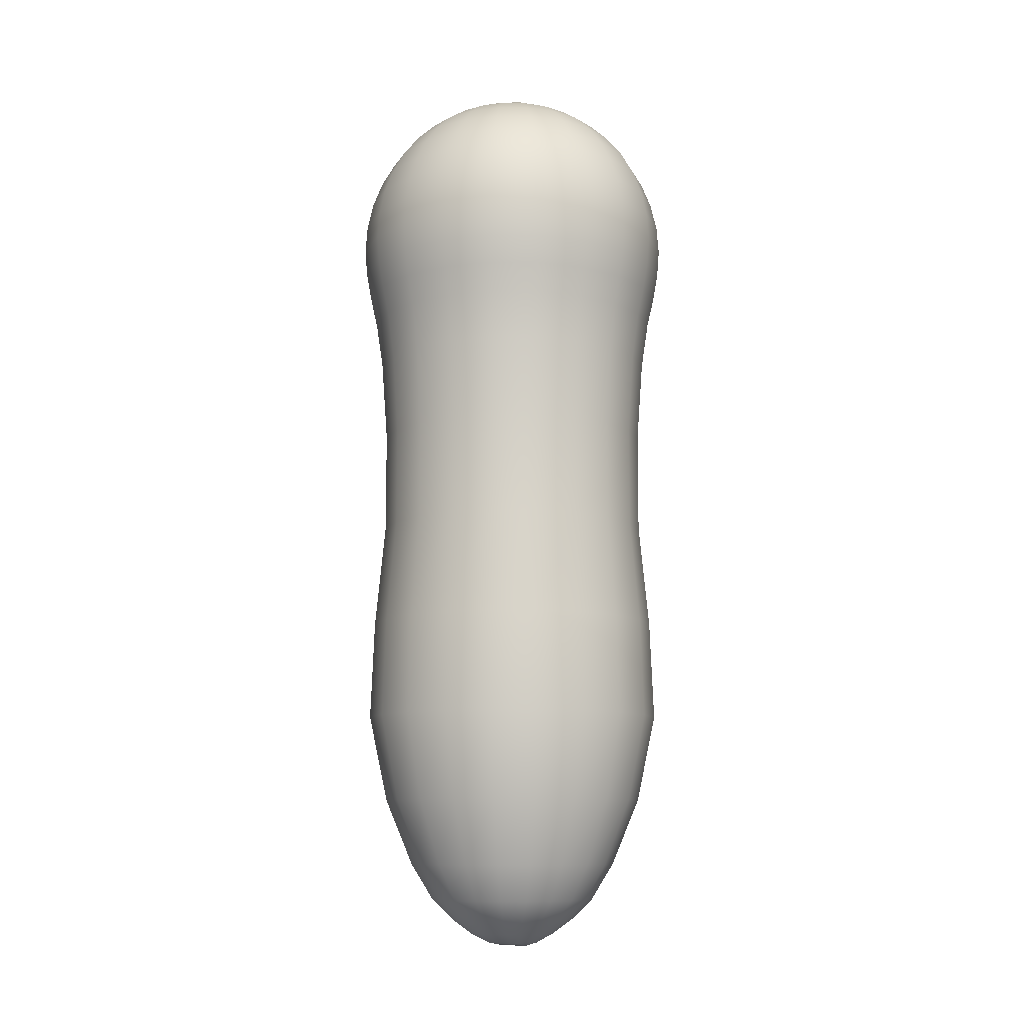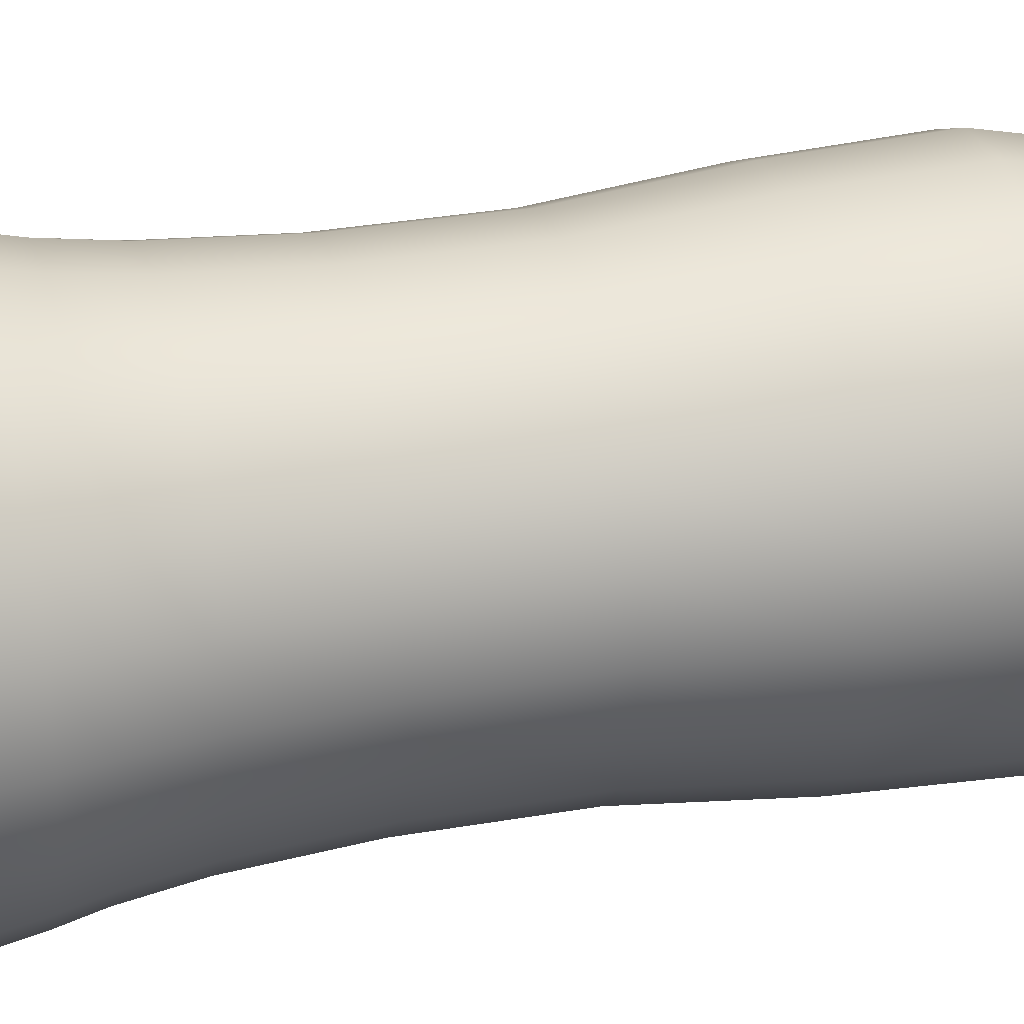
<metadata>
{"format":"obj","ext":"obj","renderer":"f3d","projection":"perspective","resolution":1024,"background":"white","views":[{"elev":-10.2,"azim":-154.1,"up":"+Z"},{"elev":31.8,"azim":76.1,"up":"+Y"}]}
</metadata>
<code>
g default
v 3.026 2.198 4.122
v 1.156 3.557 4.122
v -1.156 3.557 4.122
v -3.026 2.198 4.122
v -3.74 -0 4.122
v -3.026 -2.198 4.122
v -1.156 -3.557 4.122
v 1.156 -3.557 4.122
v 3.026 -2.198 4.122
v 3.74 0 4.122
v 3.308 2.403 6.066
v 1.263 3.888 6.066
v -1.263 3.888 6.066
v -3.308 2.403 6.066
v -4.089 -0 6.066
v -3.308 -2.403 6.066
v -1.263 -3.888 6.066
v 1.263 -3.888 6.066
v 3.308 -2.403 6.066
v 4.089 0 6.066
v 3.454 2.509 7.482
v 1.319 4.06 7.482
v -1.319 4.06 7.482
v -3.454 2.509 7.482
v -4.269 -0 7.482
v -3.454 -2.509 7.482
v -1.319 -4.06 7.482
v 1.319 -4.06 7.482
v 3.454 -2.509 7.482
v 4.269 0 7.482
v 3.285 2.386 8.867
v 1.255 3.861 8.867
v -1.255 3.861 8.867
v -3.285 2.386 8.867
v -4.06 -0 8.867
v -3.285 -2.386 8.867
v -1.255 -3.861 8.867
v 1.255 -3.861 8.867
v 3.285 -2.386 8.867
v 4.06 0 8.867
v 2.794 2.03 10.12
v 1.067 3.285 10.12
v -1.067 3.285 10.12
v -2.794 2.03 10.12
v -3.454 -0 10.12
v -2.794 -2.03 10.12
v -1.067 -3.285 10.12
v 1.067 -3.285 10.12
v 2.794 -2.03 10.12
v 3.454 0 10.12
v 2.03 1.475 11.11
v 0.7754 2.386 11.11
v -0.7754 2.386 11.11
v -2.03 1.475 11.11
v -2.509 -0 11.11
v -2.03 -1.475 11.11
v -0.7754 -2.386 11.11
v 0.7754 -2.386 11.11
v 2.03 -1.475 11.11
v 2.509 0 11.11
v 1.089 0.7909 11.74
v 0.4158 1.28 11.74
v -0.4158 1.28 11.74
v -1.089 0.7909 11.74
v -1.346 -0 11.74
v -1.089 -0.7909 11.74
v -0.4158 -1.28 11.74
v 0.4158 -1.28 11.74
v 1.089 -0.7909 11.74
v 1.346 0 11.74
v -0 0 11.98
v 2.904 2.11 -0.5725
v 1.109 3.414 -0.5725
v -1.109 3.414 -0.5725
v -2.904 2.11 -0.5725
v -3.59 -0 -0.5725
v -2.904 -2.11 -0.5725
v -1.109 -3.414 -0.5725
v 1.109 -3.414 -0.5725
v 2.904 -2.11 -0.5725
v 3.59 0 -0.5725
v 3.2 2.325 -5.845
v 1.222 3.761 -5.845
v -1.222 3.761 -5.845
v -3.2 2.325 -5.845
v -3.955 -0 -5.845
v -3.2 -2.325 -5.845
v -1.222 -3.761 -5.845
v 1.222 -3.761 -5.845
v 3.2 -2.325 -5.845
v 3.955 0 -5.845
v 2.238 1.626 -9.81
v 0.8549 2.631 -9.81
v -0.8549 2.631 -9.81
v -2.238 1.626 -9.81
v -2.767 -0 -9.81
v -2.238 -1.626 -9.81
v -0.8549 -2.631 -9.81
v 0.8549 -2.631 -9.81
v 2.238 -1.626 -9.81
v 2.767 0 -9.81
v 0.5135 -1.581 -11.26
v 1.344 -0.9768 -11.26
v 1.344 0.9768 -11.26
v 1.662 0 -11.26
v 0.5135 1.581 -11.26
v -0.5135 -1.581 -11.26
v -0.5135 1.581 -11.26
v -1.344 -0.9768 -11.26
v -1.344 0.9768 -11.26
v -1.662 0 -11.26
v 0.2647 -0.5831 -11.9
v 0.6645 -0.4622 -11.84
v 0.5568 0.3161 -11.9
v 0.8092 -0.0167 -11.84
v 0.1806 0.5557 -11.9
v -0.1806 -0.5557 -11.9
v -0.2647 0.5831 -11.9
v -0.5568 -0.3161 -11.9
v -0.6645 0.4622 -11.84
v -0.8092 0.0167 -11.84
v -1.568 -1.139 11.48
v -1.306 -0.4243 11.74
v -0.5988 -1.843 11.48
v -0.8071 -1.111 11.74
v 0.5988 -1.843 11.48
v 0 -1.373 11.74
v 1.568 -1.139 11.48
v 0.8071 -1.111 11.74
v 1.938 0 11.48
v 1.306 -0.4243 11.74
v 1.306 0.4243 11.74
v 0.239 0.7356 11.89
v 0.6257 0.4546 11.89
v -0.239 0.7356 11.89
v -0.6257 0.4546 11.89
v -0.7735 -0 11.89
v -0.6257 -0.4546 11.89
v -0.239 -0.7356 11.89
v 0.239 -0.7356 11.89
v 0.6257 -0.4546 11.89
v 0.7735 0 11.89
v 2.906 2.111 2.023
v 2.107 2.901 -0.5725
v 1.11 3.416 2.023
v -0 3.585 -0.5725
v -1.11 3.416 2.023
v -2.107 2.901 -0.5725
v -2.906 2.111 2.023
v -3.41 1.108 -0.5725
v -3.592 -0 2.023
v -3.41 -1.108 -0.5725
v -2.906 -2.111 2.023
v -2.107 -2.901 -0.5725
v -1.11 -3.416 2.023
v 0 -3.585 -0.5725
v 1.11 -3.416 2.023
v 2.107 -2.901 -0.5725
v 2.906 -2.111 2.023
v 3.41 -1.108 -0.5725
v 3.592 0 2.023
v 3.41 1.108 -0.5725
v 3.116 2.264 -3.265
v 2.322 3.196 -5.845
v 1.19 3.664 -3.265
v -0 3.95 -5.845
v -1.19 3.664 -3.265
v -2.322 3.196 -5.845
v -3.116 2.264 -3.265
v -3.757 1.221 -5.845
v -3.852 -0 -3.265
v -3.757 -1.221 -5.845
v -3.116 -2.264 -3.265
v -2.322 -3.196 -5.845
v -1.19 -3.664 -3.265
v 0 -3.95 -5.845
v 1.19 -3.664 -3.265
v 2.322 -3.196 -5.845
v 3.116 -2.264 -3.265
v 3.757 -1.221 -5.845
v 3.852 0 -3.265
v 3.757 1.221 -5.845
v 2.811 2.043 -8.099
v 1.624 2.235 -9.81
v 1.074 3.305 -8.099
v -0 2.763 -9.81
v -1.074 3.305 -8.099
v -1.624 2.235 -9.81
v -2.811 2.043 -8.099
v -2.628 0.8539 -9.81
v -3.475 -0 -8.099
v -2.628 -0.8539 -9.81
v -2.811 -2.043 -8.099
v -1.624 -2.235 -9.81
v -1.074 -3.305 -8.099
v 0 -2.763 -9.81
v 1.074 -3.305 -8.099
v 1.624 -2.235 -9.81
v 2.811 -2.043 -8.099
v 2.628 -0.8539 -9.81
v 3.475 0 -8.099
v 2.628 0.8539 -9.81
v 0.4587 -0.5097 -11.9
v 0.3365 -0.1093 -11.98
v 0.6707 0.1428 -11.9
v 0.6707 -0.2179 -11.9
v 0.3872 0.4578 -11.9
v 0.04417 -0.5979 -11.9
v -0 0 -11.98
v -0.04417 0.5979 -11.9
v -0.3872 -0.4578 -11.9
v -0.3365 0.1093 -11.98
v -0.4587 0.5097 -11.9
v -0.6707 -0.1428 -11.9
v -0.6707 0.2179 -11.9
v 0.675 -2.077 -10.75
v 0.9756 -1.343 -11.26
v 1.767 -1.284 -10.75
v 2.184 0 -10.75
v 1.579 0.5129 -11.26
v 1.767 1.284 -10.75
v 1.579 -0.5129 -11.26
v 0.9756 1.343 -11.26
v 0.675 2.077 -10.75
v -0.675 -2.077 -10.75
v -0 -1.66 -11.26
v -0 1.66 -11.26
v -0.675 2.077 -10.75
v -1.767 -1.284 -10.75
v -0.9756 -1.343 -11.26
v -0.9756 1.343 -11.26
v -1.767 1.284 -10.75
v -2.184 0 -10.75
v -1.579 -0.5129 -11.26
v -1.579 0.5129 -11.26
v 0.3502 -1.078 -11.65
v 0.9169 -0.6662 -11.65
v 1.133 0 -11.65
v 0.9169 0.6662 -11.65
v 0.3502 1.078 -11.65
v -0.3502 -1.078 -11.65
v -0.3502 1.078 -11.65
v -0.9169 -0.6662 -11.65
v -0.9169 0.6662 -11.65
v -1.133 0 -11.65
v 2.196 3.022 4.122
v 1.211 3.726 5.325
v 2.4 3.304 6.066
v 3.17 2.303 5.325
v -0 3.736 4.122
v -1.211 3.726 5.325
v -0 4.083 6.066
v -2.196 3.022 4.122
v -3.17 2.303 5.325
v -2.4 3.304 6.066
v -3.553 1.154 4.122
v -3.918 -0 5.325
v -3.884 1.262 6.066
v -3.553 -1.154 4.122
v -3.17 -2.303 5.325
v -3.884 -1.262 6.066
v -2.196 -3.022 4.122
v -1.211 -3.726 5.325
v -2.4 -3.304 6.066
v 0 -3.736 4.122
v 1.211 -3.726 5.325
v 0 -4.083 6.066
v 2.196 -3.022 4.122
v 3.17 -2.303 5.325
v 2.4 -3.304 6.066
v 3.553 -1.154 4.122
v 3.918 0 5.325
v 3.884 -1.262 6.066
v 3.553 1.154 4.122
v 3.884 1.262 6.066
v 1.303 4.01 6.78
v 2.506 3.449 7.482
v 3.411 2.478 6.78
v -1.303 4.01 6.78
v -1e-06 4.263 7.482
v -3.411 2.478 6.78
v -2.506 3.449 7.482
v -4.216 -0 6.78
v -4.055 1.317 7.482
v -3.411 -2.478 6.78
v -4.055 -1.317 7.482
v -1.303 -4.01 6.78
v -2.506 -3.449 7.482
v 1.303 -4.01 6.78
v 0 -4.263 7.482
v 3.411 -2.478 6.78
v 2.506 -3.449 7.482
v 4.216 0 6.78
v 4.055 -1.317 7.482
v 4.055 1.317 7.482
v 1.303 4.01 8.183
v 2.383 3.28 8.867
v 3.411 2.478 8.183
v -1.303 4.01 8.183
v -0 4.055 8.867
v -3.411 2.478 8.183
v -2.383 3.28 8.867
v -4.216 -0 8.183
v -3.856 1.253 8.867
v -3.411 -2.478 8.183
v -3.856 -1.253 8.867
v -1.303 -4.01 8.183
v -2.383 -3.28 8.867
v 1.303 -4.01 8.183
v 0 -4.055 8.867
v 3.411 -2.478 8.183
v 2.383 -3.28 8.867
v 4.216 0 8.183
v 3.856 -1.253 8.867
v 3.856 1.253 8.867
v 1.175 3.617 9.517
v 2.027 2.79 10.12
v 3.077 2.236 9.517
v -1.175 3.617 9.517
v -0 3.449 10.12
v -3.077 2.236 9.517
v -2.027 2.79 10.12
v -3.803 -0 9.517
v -3.28 1.066 10.12
v -3.077 -2.236 9.517
v -3.28 -1.066 10.12
v -1.175 -3.617 9.517
v -2.027 -2.79 10.12
v 1.175 -3.617 9.517
v 0 -3.449 10.12
v 3.077 -2.236 9.517
v 2.027 -2.79 10.12
v 3.803 0 9.517
v 3.28 -1.066 10.12
v 3.28 1.066 10.12
v 0.9327 2.871 10.65
v 1.473 2.027 11.11
v 2.442 1.774 10.65
v -0.9327 2.871 10.65
v -0 2.506 11.11
v -2.442 1.774 10.65
v -1.473 2.027 11.11
v -3.018 -0 10.65
v -2.383 0.7744 11.11
v -2.442 -1.774 10.65
v -2.383 -0.7744 11.11
v -0.9327 -2.871 10.65
v -1.473 -2.027 11.11
v 0.9327 -2.871 10.65
v 0 -2.506 11.11
v 2.442 -1.774 10.65
v 1.473 -2.027 11.11
v 3.018 0 10.65
v 2.383 -0.7744 11.11
v 2.383 0.7744 11.11
v 0.5988 1.843 11.48
v 0.8071 1.111 11.74
v 1.568 1.139 11.48
v -0.5988 1.843 11.48
v -0 1.373 11.74
v -1.568 1.139 11.48
v -0.8071 1.111 11.74
v -1.938 -0 11.48
v -1.306 0.4243 11.74
v 2.3 3.166 5.325
v -0 3.913 5.325
v -2.3 3.166 5.325
v -3.722 1.209 5.325
v -3.722 -1.209 5.325
v -2.3 -3.166 5.325
v 0 -3.913 5.325
v 2.3 -3.166 5.325
v 3.722 -1.209 5.325
v 3.722 1.209 5.325
v 2.475 3.407 6.78
v -0 4.211 6.78
v -2.475 3.406 6.78
v -4.005 1.301 6.78
v -4.005 -1.301 6.78
v -2.475 -3.406 6.78
v 0 -4.211 6.78
v 2.475 -3.406 6.78
v 4.005 -1.301 6.78
v 4.005 1.301 6.78
v 2.475 3.407 8.183
v -0 4.211 8.183
v -2.475 3.406 8.183
v -4.005 1.301 8.183
v -4.005 -1.301 8.183
v -2.475 -3.407 8.183
v 0 -4.211 8.183
v 2.475 -3.406 8.183
v 4.005 -1.301 8.183
v 4.005 1.301 8.183
v 2.233 3.073 9.517
v -0 3.798 9.517
v -2.233 3.073 9.517
v -3.613 1.174 9.517
v -3.613 -1.174 9.517
v -2.233 -3.073 9.517
v 0 -3.798 9.517
v 2.233 -3.073 9.517
v 3.613 -1.174 9.517
v 3.613 1.174 9.517
v 1.772 2.439 10.65
v -0 3.015 10.65
v -1.772 2.439 10.65
v -2.867 0.9315 10.65
v -2.867 -0.9315 10.65
v -1.772 -2.439 10.65
v 0 -3.015 10.65
v 1.772 -2.439 10.65
v 2.867 -0.9315 10.65
v 2.867 0.9315 10.65
v 1.138 1.566 11.48
v -0 1.935 11.48
v -1.138 1.566 11.48
v -1.841 0.5981 11.48
v -1.841 -0.5981 11.48
v -1.138 -1.566 11.48
v 0 -1.935 11.48
v 1.138 -1.566 11.48
v 1.841 -0.5981 11.48
v 1.841 0.5981 11.48
v 0.5227 0.7194 11.87
v -0 0.8892 11.87
v -0.5227 0.7194 11.87
v -0.8457 0.2748 11.87
v -0.8457 -0.2748 11.87
v -0.5227 -0.7194 11.87
v 0 -0.8892 11.87
v 0.5227 -0.7194 11.87
v 0.8457 -0.2748 11.87
v 0.8457 0.2748 11.87
v 2.109 2.902 2.023
v -0 3.587 2.023
v -2.109 2.902 2.023
v -3.412 1.109 2.023
v -3.412 -1.109 2.023
v -2.109 -2.902 2.023
v 0 -3.587 2.023
v 2.109 -2.902 2.023
v 3.412 -1.109 2.023
v 3.412 1.109 2.023
v 2.261 3.113 -3.265
v -0 3.847 -3.265
v -2.261 3.113 -3.265
v -3.659 1.189 -3.265
v -3.659 -1.189 -3.265
v -2.261 -3.113 -3.265
v 0 -3.847 -3.265
v 2.261 -3.113 -3.265
v 3.659 -1.189 -3.265
v 3.659 1.189 -3.265
v 2.04 2.808 -8.099
v -0 3.471 -8.099
v -2.04 2.808 -8.099
v -3.301 1.072 -8.099
v -3.301 -1.072 -8.099
v -2.04 -2.808 -8.099
v 0 -3.471 -8.099
v 2.04 -2.808 -8.099
v 3.301 -1.072 -8.099
v 3.301 1.072 -8.099
v 0.4626 -0.1503 -11.98
v 0.1767 -0.05741 -11.98
v -0.1767 0.05741 -11.98
v -0.4626 0.1503 -11.98
v 1.282 -1.765 -10.75
v 2.075 0.6741 -10.75
v 2.075 -0.6741 -10.75
v 1.282 1.765 -10.75
v -0 -2.181 -10.75
v -0 2.181 -10.75
v -1.282 -1.765 -10.75
v -1.282 1.765 -10.75
v -2.075 -0.6741 -10.75
v -2.075 0.6741 -10.75
v 0.6654 -0.9158 -11.65
v 1.077 0.3498 -11.65
v 1.077 -0.3498 -11.65
v 0.6654 0.9158 -11.65
v -0 -1.132 -11.65
v -0 1.132 -11.65
v -0.6654 -0.9158 -11.65
v -0.6654 0.9158 -11.65
v -1.077 -0.3498 -11.65
v -1.077 0.3498 -11.65
g pSphere1
f 1 246 365 249
f 246 2 247 365
f 365 247 12 248
f 249 365 248 11
f 2 250 366 247
f 250 3 251 366
f 366 251 13 252
f 247 366 252 12
f 3 253 367 251
f 253 4 254 367
f 367 254 14 255
f 251 367 255 13
f 4 256 368 254
f 256 5 257 368
f 368 257 15 258
f 254 368 258 14
f 5 259 369 257
f 259 6 260 369
f 369 260 16 261
f 257 369 261 15
f 6 262 370 260
f 262 7 263 370
f 370 263 17 264
f 260 370 264 16
f 7 265 371 263
f 265 8 266 371
f 371 266 18 267
f 263 371 267 17
f 8 268 372 266
f 268 9 269 372
f 372 269 19 270
f 266 372 270 18
f 9 271 373 269
f 271 10 272 373
f 373 272 20 273
f 269 373 273 19
f 10 274 374 272
f 274 1 249 374
f 374 249 11 275
f 272 374 275 20
f 11 248 375 278
f 248 12 276 375
f 375 276 22 277
f 278 375 277 21
f 12 252 376 276
f 252 13 279 376
f 376 279 23 280
f 276 376 280 22
f 13 255 377 279
f 255 14 281 377
f 377 281 24 282
f 279 377 282 23
f 14 258 378 281
f 258 15 283 378
f 378 283 25 284
f 281 378 284 24
f 15 261 379 283
f 261 16 285 379
f 379 285 26 286
f 283 379 286 25
f 16 264 380 285
f 264 17 287 380
f 380 287 27 288
f 285 380 288 26
f 17 267 381 287
f 267 18 289 381
f 381 289 28 290
f 287 381 290 27
f 18 270 382 289
f 270 19 291 382
f 382 291 29 292
f 289 382 292 28
f 19 273 383 291
f 273 20 293 383
f 383 293 30 294
f 291 383 294 29
f 20 275 384 293
f 275 11 278 384
f 384 278 21 295
f 293 384 295 30
f 21 277 385 298
f 277 22 296 385
f 385 296 32 297
f 298 385 297 31
f 22 280 386 296
f 280 23 299 386
f 386 299 33 300
f 296 386 300 32
f 23 282 387 299
f 282 24 301 387
f 387 301 34 302
f 299 387 302 33
f 24 284 388 301
f 284 25 303 388
f 388 303 35 304
f 301 388 304 34
f 25 286 389 303
f 286 26 305 389
f 389 305 36 306
f 303 389 306 35
f 26 288 390 305
f 288 27 307 390
f 390 307 37 308
f 305 390 308 36
f 27 290 391 307
f 290 28 309 391
f 391 309 38 310
f 307 391 310 37
f 28 292 392 309
f 292 29 311 392
f 392 311 39 312
f 309 392 312 38
f 29 294 393 311
f 294 30 313 393
f 393 313 40 314
f 311 393 314 39
f 30 295 394 313
f 295 21 298 394
f 394 298 31 315
f 313 394 315 40
f 31 297 395 318
f 297 32 316 395
f 395 316 42 317
f 318 395 317 41
f 32 300 396 316
f 300 33 319 396
f 396 319 43 320
f 316 396 320 42
f 33 302 397 319
f 302 34 321 397
f 397 321 44 322
f 319 397 322 43
f 34 304 398 321
f 304 35 323 398
f 398 323 45 324
f 321 398 324 44
f 35 306 399 323
f 306 36 325 399
f 399 325 46 326
f 323 399 326 45
f 36 308 400 325
f 308 37 327 400
f 400 327 47 328
f 325 400 328 46
f 37 310 401 327
f 310 38 329 401
f 401 329 48 330
f 327 401 330 47
f 38 312 402 329
f 312 39 331 402
f 402 331 49 332
f 329 402 332 48
f 39 314 403 331
f 314 40 333 403
f 403 333 50 334
f 331 403 334 49
f 40 315 404 333
f 315 31 318 404
f 404 318 41 335
f 333 404 335 50
f 41 317 405 338
f 317 42 336 405
f 405 336 52 337
f 338 405 337 51
f 42 320 406 336
f 320 43 339 406
f 406 339 53 340
f 336 406 340 52
f 43 322 407 339
f 322 44 341 407
f 407 341 54 342
f 339 407 342 53
f 44 324 408 341
f 324 45 343 408
f 408 343 55 344
f 341 408 344 54
f 45 326 409 343
f 326 46 345 409
f 409 345 56 346
f 343 409 346 55
f 46 328 410 345
f 328 47 347 410
f 410 347 57 348
f 345 410 348 56
f 47 330 411 347
f 330 48 349 411
f 411 349 58 350
f 347 411 350 57
f 48 332 412 349
f 332 49 351 412
f 412 351 59 352
f 349 412 352 58
f 49 334 413 351
f 334 50 353 413
f 413 353 60 354
f 351 413 354 59
f 50 335 414 353
f 335 41 338 414
f 414 338 51 355
f 353 414 355 60
f 51 337 415 358
f 337 52 356 415
f 415 356 62 357
f 358 415 357 61
f 52 340 416 356
f 340 53 359 416
f 416 359 63 360
f 356 416 360 62
f 53 342 417 359
f 342 54 361 417
f 417 361 64 362
f 359 417 362 63
f 54 344 418 361
f 344 55 363 418
f 418 363 65 364
f 361 418 364 64
f 55 346 419 363
f 346 56 122 419
f 419 122 66 123
f 363 419 123 65
f 56 348 420 122
f 348 57 124 420
f 420 124 67 125
f 122 420 125 66
f 57 350 421 124
f 350 58 126 421
f 421 126 68 127
f 124 421 127 67
f 58 352 422 126
f 352 59 128 422
f 422 128 69 129
f 126 422 129 68
f 59 354 423 128
f 354 60 130 423
f 423 130 70 131
f 128 423 131 69
f 60 355 424 130
f 355 51 358 424
f 424 358 61 132
f 130 424 132 70
f 61 357 425 134
f 62 133 425 357
f 71 134 425 133
f 62 360 426 133
f 63 135 426 360
f 71 133 426 135
f 63 362 427 135
f 64 136 427 362
f 71 135 427 136
f 64 364 428 136
f 65 137 428 364
f 71 136 428 137
f 65 123 429 137
f 66 138 429 123
f 71 137 429 138
f 66 125 430 138
f 67 139 430 125
f 71 138 430 139
f 67 127 431 139
f 68 140 431 127
f 71 139 431 140
f 68 129 432 140
f 69 141 432 129
f 71 140 432 141
f 69 131 433 141
f 70 142 433 131
f 71 141 433 142
f 70 132 434 142
f 61 134 434 132
f 71 142 434 134
f 2 246 435 145
f 246 1 143 435
f 435 143 72 144
f 145 435 144 73
f 3 250 436 147
f 250 2 145 436
f 436 145 73 146
f 147 436 146 74
f 4 253 437 149
f 253 3 147 437
f 437 147 74 148
f 149 437 148 75
f 5 256 438 151
f 256 4 149 438
f 438 149 75 150
f 151 438 150 76
f 6 259 439 153
f 259 5 151 439
f 439 151 76 152
f 153 439 152 77
f 7 262 440 155
f 262 6 153 440
f 440 153 77 154
f 155 440 154 78
f 8 265 441 157
f 265 7 155 441
f 441 155 78 156
f 157 441 156 79
f 9 268 442 159
f 268 8 157 442
f 442 157 79 158
f 159 442 158 80
f 10 271 443 161
f 271 9 159 443
f 443 159 80 160
f 161 443 160 81
f 1 274 444 143
f 274 10 161 444
f 444 161 81 162
f 143 444 162 72
f 73 144 445 165
f 144 72 163 445
f 445 163 82 164
f 165 445 164 83
f 74 146 446 167
f 146 73 165 446
f 446 165 83 166
f 167 446 166 84
f 75 148 447 169
f 148 74 167 447
f 447 167 84 168
f 169 447 168 85
f 76 150 448 171
f 150 75 169 448
f 448 169 85 170
f 171 448 170 86
f 77 152 449 173
f 152 76 171 449
f 449 171 86 172
f 173 449 172 87
f 78 154 450 175
f 154 77 173 450
f 450 173 87 174
f 175 450 174 88
f 79 156 451 177
f 156 78 175 451
f 451 175 88 176
f 177 451 176 89
f 80 158 452 179
f 158 79 177 452
f 452 177 89 178
f 179 452 178 90
f 81 160 453 181
f 160 80 179 453
f 453 179 90 180
f 181 453 180 91
f 72 162 454 163
f 162 81 181 454
f 454 181 91 182
f 163 454 182 82
f 83 164 455 185
f 164 82 183 455
f 455 183 92 184
f 185 455 184 93
f 84 166 456 187
f 166 83 185 456
f 456 185 93 186
f 187 456 186 94
f 85 168 457 189
f 168 84 187 457
f 457 187 94 188
f 189 457 188 95
f 86 170 458 191
f 170 85 189 458
f 458 189 95 190
f 191 458 190 96
f 87 172 459 193
f 172 86 191 459
f 459 191 96 192
f 193 459 192 97
f 88 174 460 195
f 174 87 193 460
f 460 193 97 194
f 195 460 194 98
f 89 176 461 197
f 176 88 195 461
f 461 195 98 196
f 197 461 196 99
f 90 178 462 199
f 178 89 197 462
f 462 197 99 198
f 199 462 198 100
f 91 180 463 201
f 180 90 199 463
f 463 199 100 200
f 201 463 200 101
f 82 182 464 183
f 182 91 201 464
f 464 201 101 202
f 183 464 202 92
f 113 203 465 206
f 203 112 204 465
f 465 204 114 205
f 206 465 205 115
f 116 207 466 209
f 207 114 204 466
f 466 204 112 208
f 209 466 208 117
f 118 210 467 212
f 210 116 209 467
f 467 209 117 211
f 212 467 211 119
f 120 213 468 215
f 213 118 212 468
f 468 212 119 214
f 215 468 214 121
f 100 198 469 218
f 198 99 216 469
f 469 216 102 217
f 218 469 217 103
f 92 202 470 221
f 202 101 219 470
f 470 219 105 220
f 221 470 220 104
f 101 200 471 219
f 200 100 218 471
f 471 218 103 222
f 219 471 222 105
f 93 184 472 224
f 184 92 221 472
f 472 221 104 223
f 224 472 223 106
f 99 196 473 216
f 196 98 225 473
f 473 225 107 226
f 216 473 226 102
f 94 186 474 228
f 186 93 224 474
f 474 224 106 227
f 228 474 227 108
f 98 194 475 225
f 194 97 229 475
f 475 229 109 230
f 225 475 230 107
f 95 188 476 232
f 188 94 228 476
f 476 228 108 231
f 232 476 231 110
f 97 192 477 229
f 192 96 233 477
f 477 233 111 234
f 229 477 234 109
f 96 190 478 233
f 190 95 232 478
f 478 232 110 235
f 233 478 235 111
f 103 217 479 237
f 217 102 236 479
f 479 236 112 203
f 237 479 203 113
f 104 220 480 239
f 220 105 238 480
f 480 238 115 205
f 239 480 205 114
f 105 222 481 238
f 222 103 237 481
f 481 237 113 206
f 238 481 206 115
f 106 223 482 240
f 223 104 239 482
f 482 239 114 207
f 240 482 207 116
f 102 226 483 236
f 226 107 241 483
f 483 241 117 208
f 236 483 208 112
f 108 227 484 242
f 227 106 240 484
f 484 240 116 210
f 242 484 210 118
f 107 230 485 241
f 230 109 243 485
f 485 243 119 211
f 241 485 211 117
f 110 231 486 244
f 231 108 242 486
f 486 242 118 213
f 244 486 213 120
f 109 234 487 243
f 234 111 245 487
f 487 245 121 214
f 243 487 214 119
f 111 235 488 245
f 235 110 244 488
f 488 244 120 215
f 245 488 215 121

</code>
